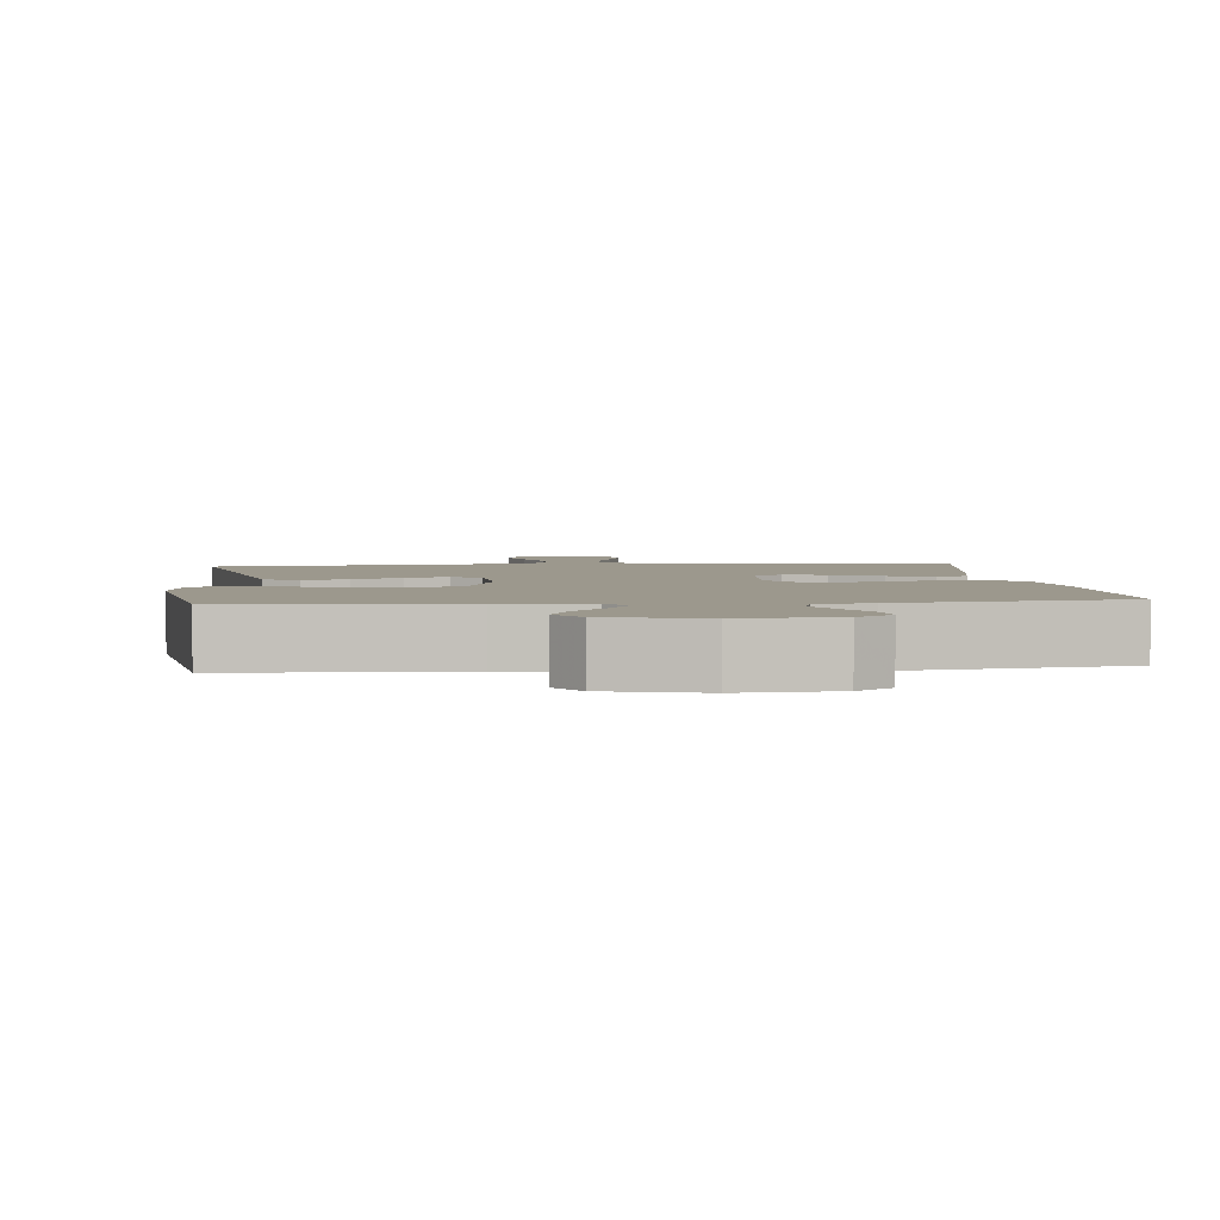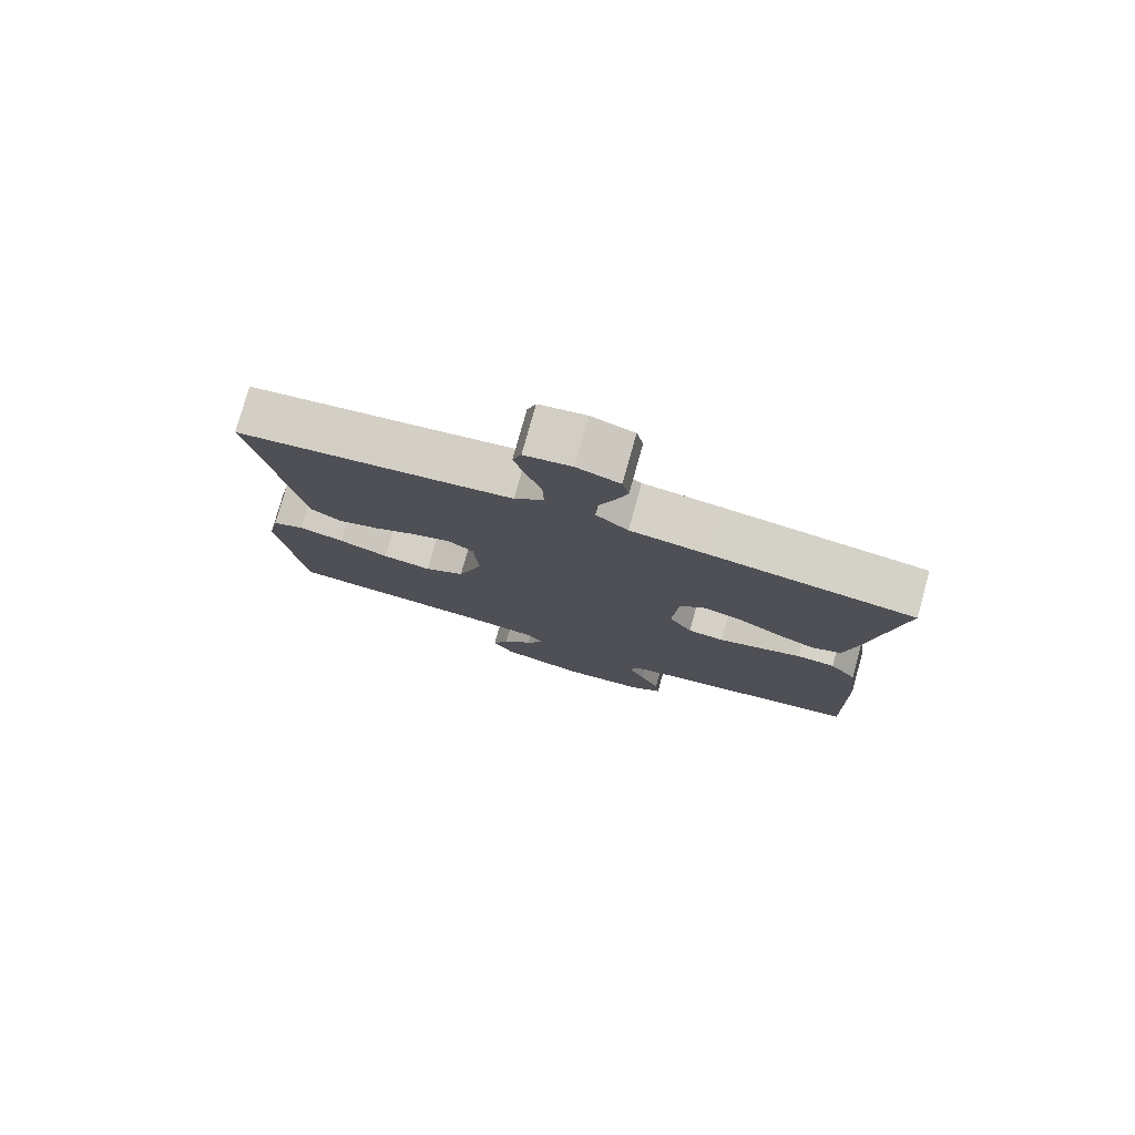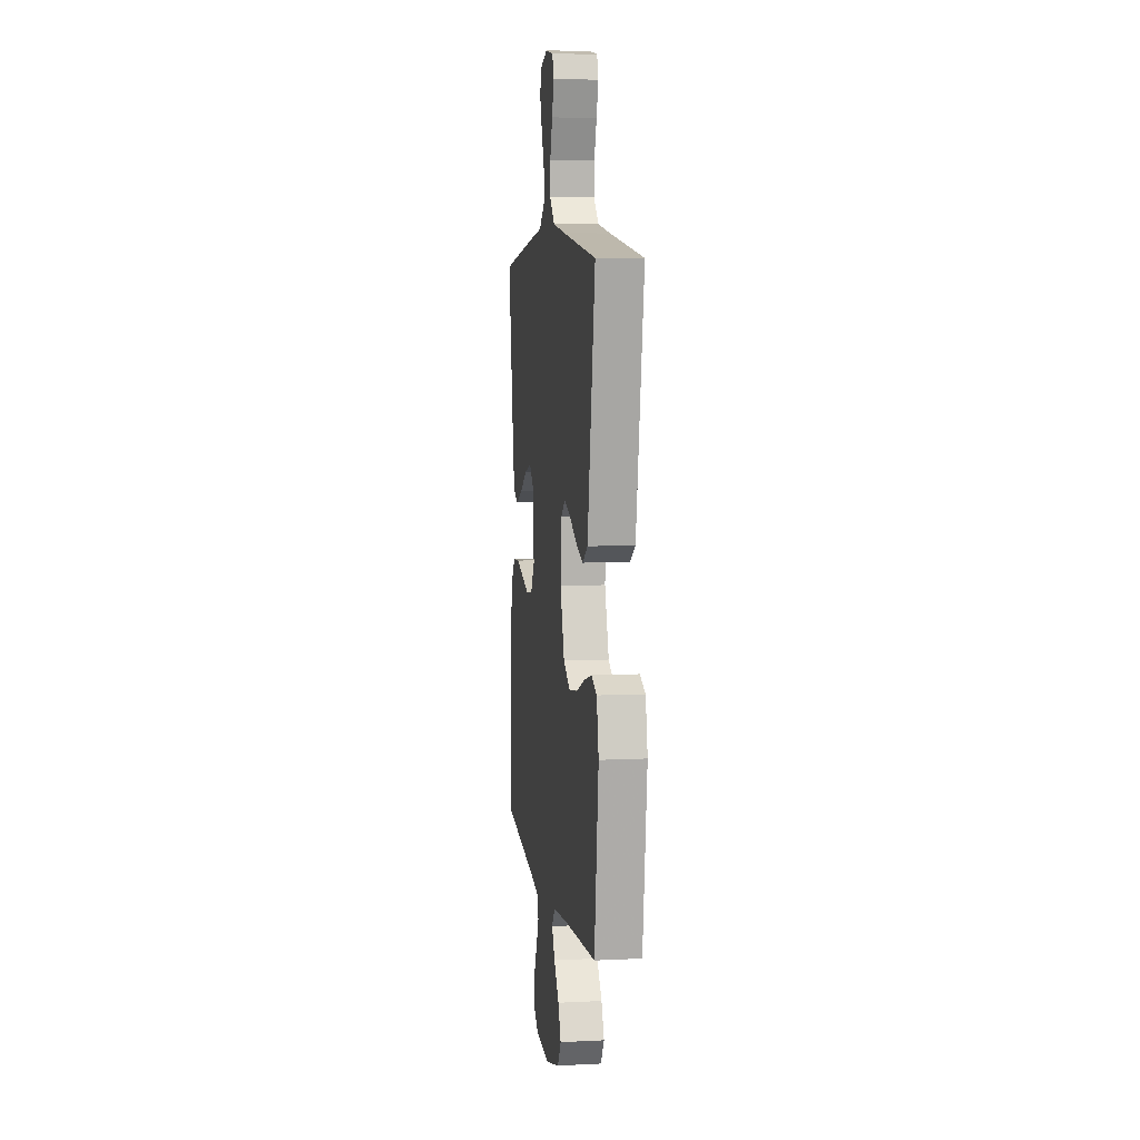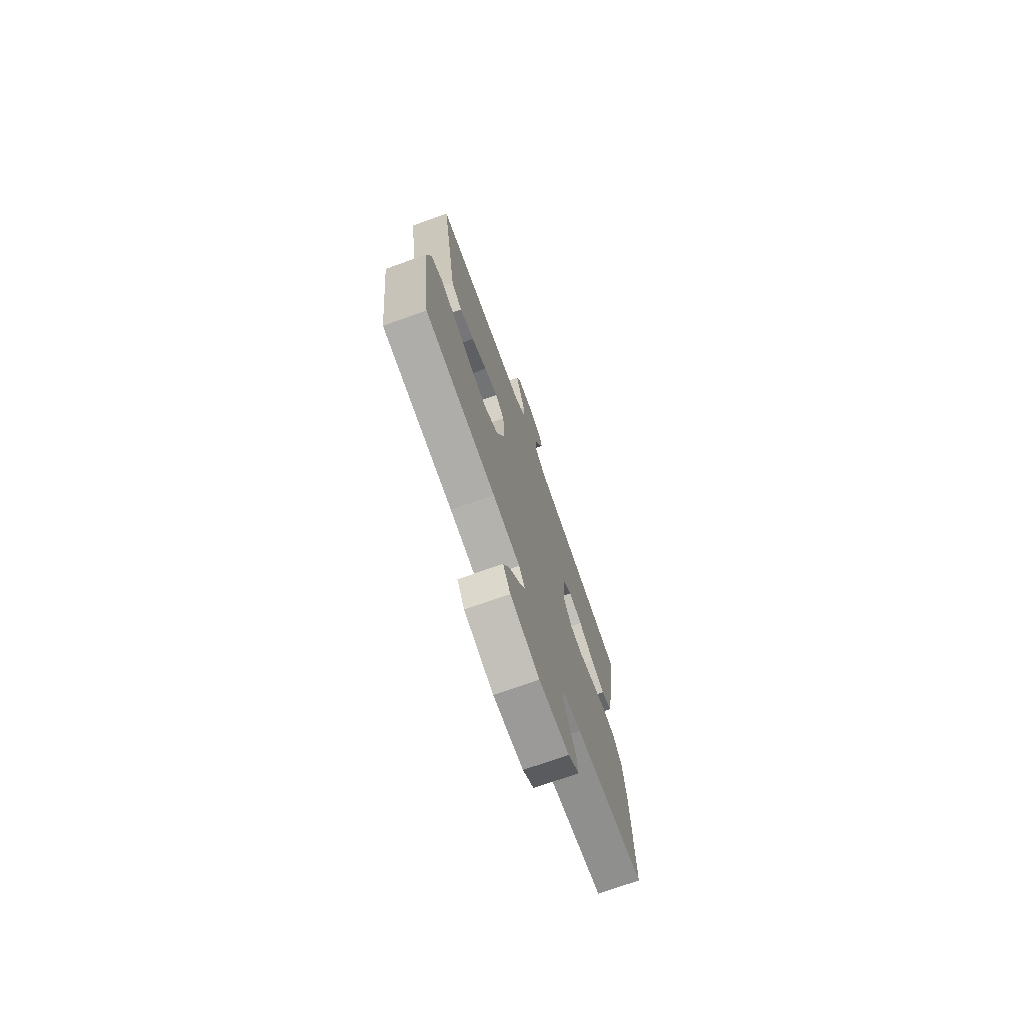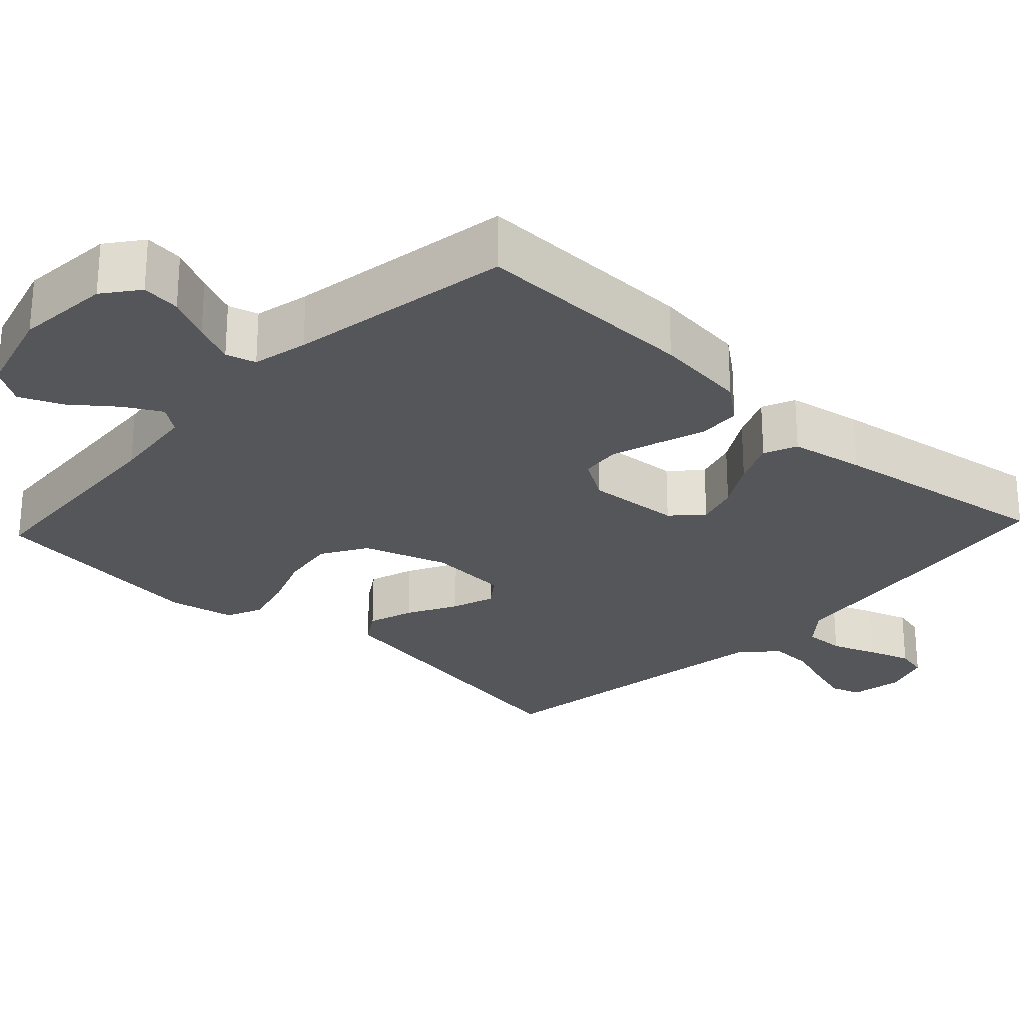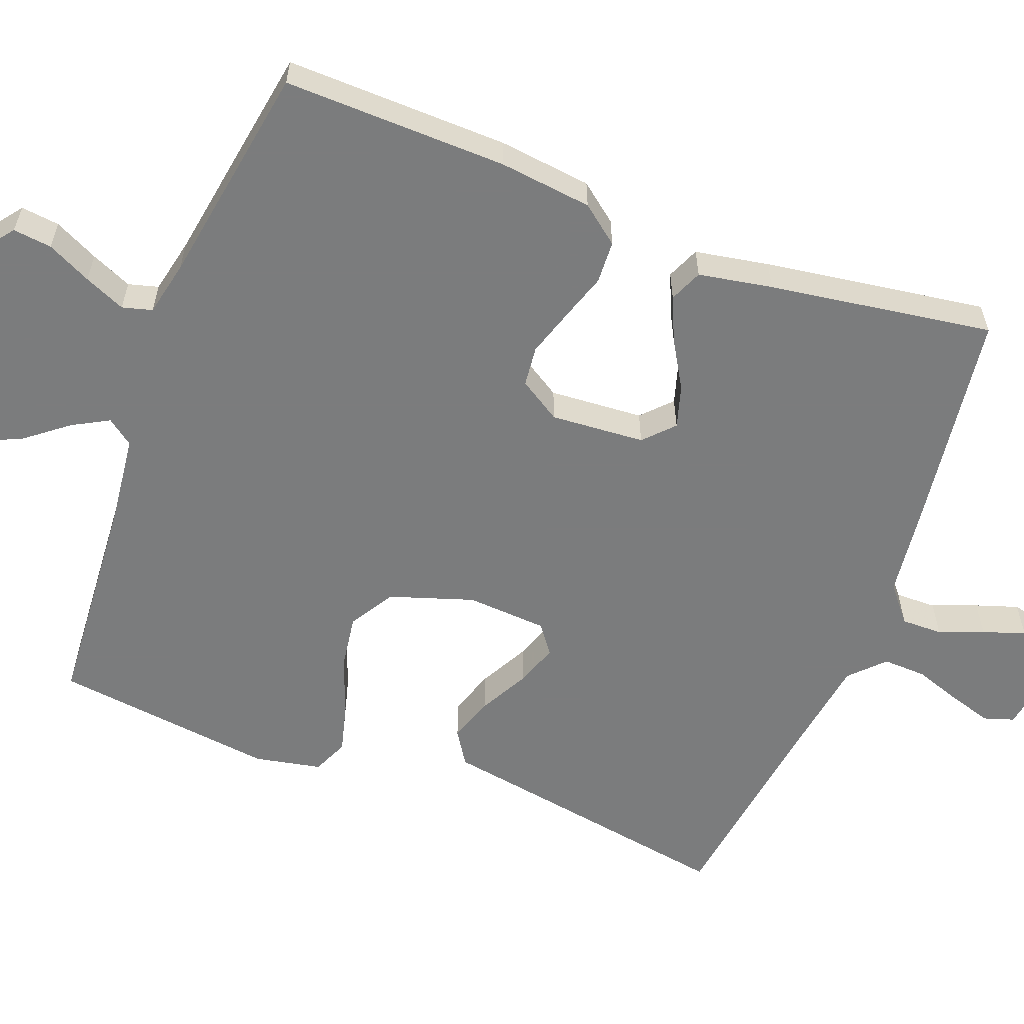
<metadata>
{"format":"obj","ext":"obj","renderer":"f3d","projection":"perspective","resolution":1024,"background":"white","views":[{"elev":3.0,"azim":174.0,"up":"+Y"},{"elev":78.4,"azim":-164.4,"up":"+Z"},{"elev":6.7,"azim":81.7,"up":"+Z"},{"elev":-73.6,"azim":109.6,"up":"+Z"},{"elev":-26.1,"azim":-133.1,"up":"+Y"},{"elev":-58.7,"azim":-110.9,"up":"+Y"}]}
</metadata>
<code>
v -0.5 0.07 0.5
v -0.2 0.07 0.541
v -0.079 0.07 0.556
v -0.031 0.07 0.596
v -0.032 0.07 0.651
v -0.055 0.07 0.711
v -0.074 0.07 0.768
v -0.064 0.07 0.811
v 0 0.07 0.833
v 0.07 0.07 0.821
v 0.083 0.07 0.781
v 0.066 0.07 0.724
v 0.044 0.07 0.66
v 0.042 0.07 0.602
v 0.086 0.07 0.559
v 0.2 0.07 0.542
v 0.5 0.07 0.5
v 0.45 0.07 0.2
v 0.432 0.07 0.091
v 0.387 0.07 0.062
v 0.326 0.07 0.082
v 0.26 0.07 0.117
v 0.203 0.07 0.137
v 0.164 0.07 0.108
v 0.157 0.07 0
v 0.194 0.07 -0.112
v 0.254 0.07 -0.148
v 0.328 0.07 -0.137
v 0.403 0.07 -0.108
v 0.471 0.07 -0.09
v 0.519 0.07 -0.111
v 0.537 0.07 -0.2
v 0.5 0.07 -0.5
v 0.2 0.07 -0.521
v 0.084 0.07 -0.535
v 0.058 0.07 -0.57
v 0.085 0.07 -0.619
v 0.13 0.07 -0.676
v 0.155 0.07 -0.733
v 0.124 0.07 -0.782
v 0 0.07 -0.817
v -0.127 0.07 -0.807
v -0.174 0.07 -0.771
v -0.168 0.07 -0.719
v -0.139 0.07 -0.66
v -0.115 0.07 -0.605
v -0.126 0.07 -0.565
v -0.2 0.07 -0.549
v -0.5 0.07 -0.5
v -0.493 0.07 -0.2
v -0.478 0.07 -0.075
v -0.438 0.07 -0.024
v -0.381 0.07 -0.021
v -0.317 0.07 -0.042
v -0.254 0.07 -0.062
v -0.2 0.07 -0.056
v -0.165 0.07 0
v -0.174 0.07 0.126
v -0.213 0.07 0.163
v -0.27 0.07 0.146
v -0.334 0.07 0.108
v -0.393 0.07 0.082
v -0.437 0.07 0.101
v -0.455 0.07 0.2
v -0.5 0 0.5
v -0.2 0 0.541
v -0.079 0 0.556
v -0.031 0 0.596
v -0.032 0 0.651
v -0.055 0 0.711
v -0.074 0 0.768
v -0.064 0 0.811
v 0 0 0.833
v 0.07 0 0.821
v 0.083 0 0.781
v 0.066 0 0.724
v 0.044 0 0.66
v 0.042 0 0.602
v 0.086 0 0.559
v 0.2 0 0.542
v 0.5 0 0.5
v 0.45 0 0.2
v 0.432 0 0.091
v 0.387 0 0.062
v 0.326 0 0.082
v 0.26 0 0.117
v 0.203 0 0.137
v 0.164 0 0.108
v 0.157 0 0
v 0.194 0 -0.112
v 0.254 0 -0.148
v 0.328 0 -0.137
v 0.403 0 -0.108
v 0.471 0 -0.09
v 0.519 0 -0.111
v 0.537 0 -0.2
v 0.5 0 -0.5
v 0.2 0 -0.521
v 0.084 0 -0.535
v 0.058 0 -0.57
v 0.085 0 -0.619
v 0.13 0 -0.676
v 0.155 0 -0.733
v 0.124 0 -0.782
v 0 0 -0.817
v -0.127 0 -0.807
v -0.174 0 -0.771
v -0.168 0 -0.719
v -0.139 0 -0.66
v -0.115 0 -0.605
v -0.126 0 -0.565
v -0.2 0 -0.549
v -0.5 0 -0.5
v -0.493 0 -0.2
v -0.478 0 -0.075
v -0.438 0 -0.024
v -0.381 0 -0.021
v -0.317 0 -0.042
v -0.254 0 -0.062
v -0.2 0 -0.056
v -0.165 0 0
v -0.174 0 0.126
v -0.213 0 0.163
v -0.27 0 0.146
v -0.334 0 0.108
v -0.393 0 0.082
v -0.437 0 0.101
v -0.455 0 0.2
f 1 2 3
f 64 1 3
f 63 64 3
f 62 63 3
f 61 62 3
f 60 61 3
f 59 60 3 4
f 58 59 4
f 57 58 4
f 52 53 54
f 51 52 54
f 50 51 54
f 49 50 54
f 48 49 54
f 47 48 54 55
f 46 47 55 56
f 43 44 45
f 42 43 45
f 41 42 45
f 40 41 45
f 39 40 45
f 38 39 45
f 37 38 45
f 36 37 45 46
f 46 56 57
f 36 46 57
f 35 36 57
f 32 33 34
f 31 32 34
f 30 31 34
f 29 30 34
f 28 29 34
f 27 28 34 35
f 20 21 22
f 19 20 22
f 18 19 22
f 18 22 23
f 17 18 23
f 16 17 23
f 15 16 23 24
f 11 12 13
f 10 11 13
f 9 10 13
f 8 9 13
f 7 8 13
f 6 7 13
f 5 6 13
f 4 5 13 14
f 15 24 25
f 14 15 25
f 4 14 25
f 57 4 25
f 35 57 25 26
f 26 27 35
f 67 66 65
f 67 65 128
f 67 128 127
f 67 127 126
f 67 126 125
f 67 125 124
f 68 67 124 123
f 68 123 122
f 68 122 121
f 118 117 116
f 118 116 115
f 118 115 114
f 118 114 113
f 118 113 112
f 119 118 112 111
f 120 119 111 110
f 109 108 107
f 109 107 106
f 109 106 105
f 109 105 104
f 109 104 103
f 109 103 102
f 109 102 101
f 110 109 101 100
f 121 120 110
f 121 110 100
f 121 100 99
f 98 97 96
f 98 96 95
f 98 95 94
f 98 94 93
f 98 93 92
f 99 98 92 91
f 86 85 84
f 86 84 83
f 86 83 82
f 87 86 82
f 87 82 81
f 87 81 80
f 88 87 80 79
f 77 76 75
f 77 75 74
f 77 74 73
f 77 73 72
f 77 72 71
f 77 71 70
f 77 70 69
f 78 77 69 68
f 89 88 79
f 89 79 78
f 89 78 68
f 89 68 121
f 90 89 121 99
f 99 91 90
f 1 65 66 2
f 2 66 67 3
f 3 67 68 4
f 4 68 69 5
f 5 69 70 6
f 6 70 71 7
f 7 71 72 8
f 8 72 73 9
f 9 73 74 10
f 10 74 75 11
f 11 75 76 12
f 12 76 77 13
f 13 77 78 14
f 14 78 79 15
f 15 79 80 16
f 16 80 81 17
f 17 81 82 18
f 18 82 83 19
f 19 83 84 20
f 20 84 85 21
f 21 85 86 22
f 22 86 87 23
f 23 87 88 24
f 24 88 89 25
f 25 89 90 26
f 26 90 91 27
f 27 91 92 28
f 28 92 93 29
f 29 93 94 30
f 30 94 95 31
f 31 95 96 32
f 32 96 97 33
f 33 97 98 34
f 34 98 99 35
f 35 99 100 36
f 36 100 101 37
f 37 101 102 38
f 38 102 103 39
f 39 103 104 40
f 40 104 105 41
f 41 105 106 42
f 42 106 107 43
f 43 107 108 44
f 44 108 109 45
f 45 109 110 46
f 46 110 111 47
f 47 111 112 48
f 48 112 113 49
f 49 113 114 50
f 50 114 115 51
f 51 115 116 52
f 52 116 117 53
f 53 117 118 54
f 54 118 119 55
f 55 119 120 56
f 56 120 121 57
f 57 121 122 58
f 58 122 123 59
f 59 123 124 60
f 60 124 125 61
f 61 125 126 62
f 62 126 127 63
f 63 127 128 64
f 64 128 65 1

</code>
